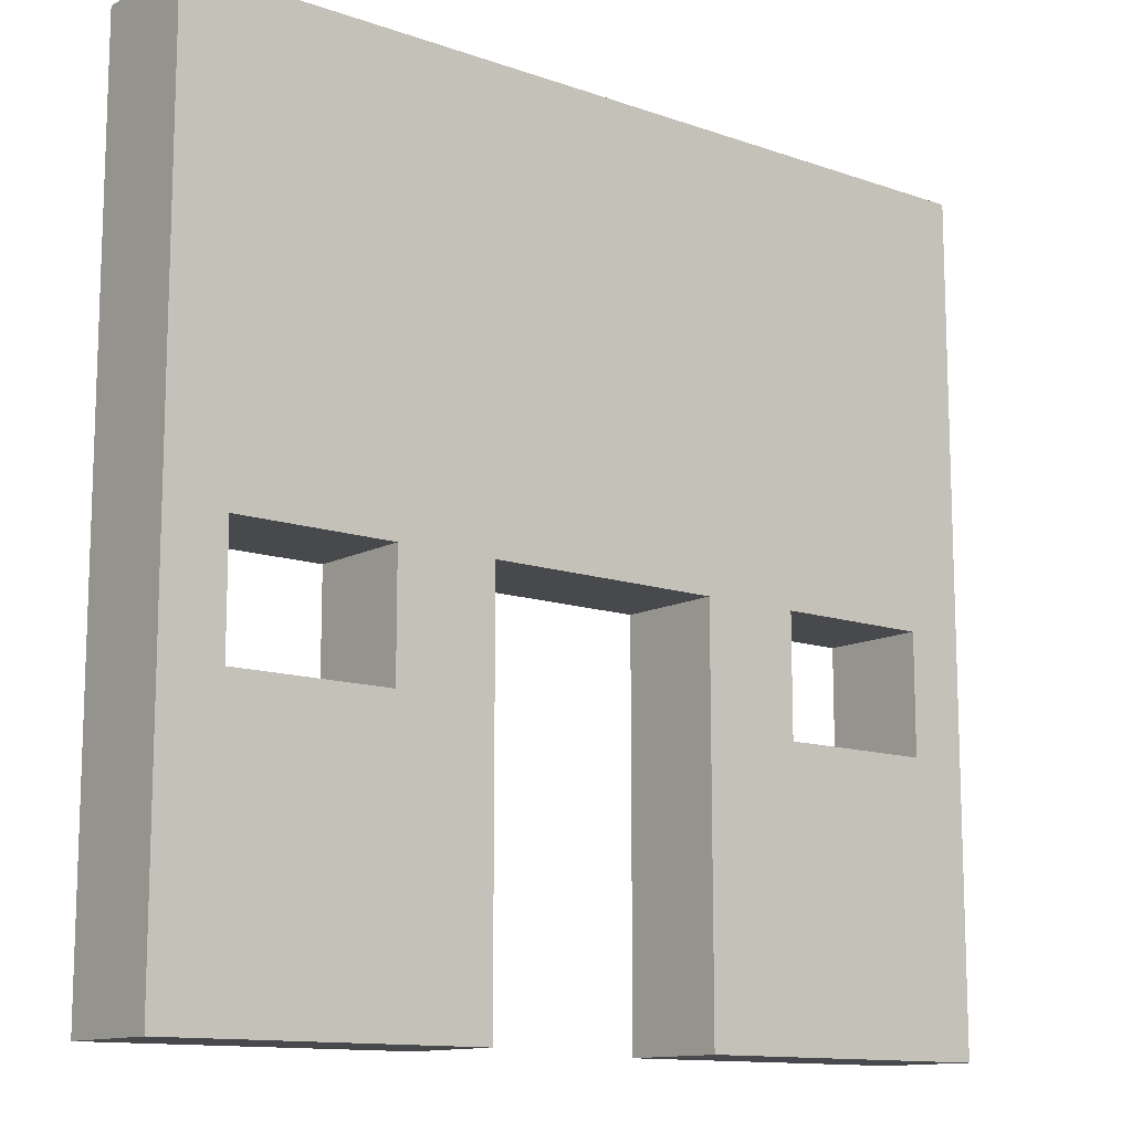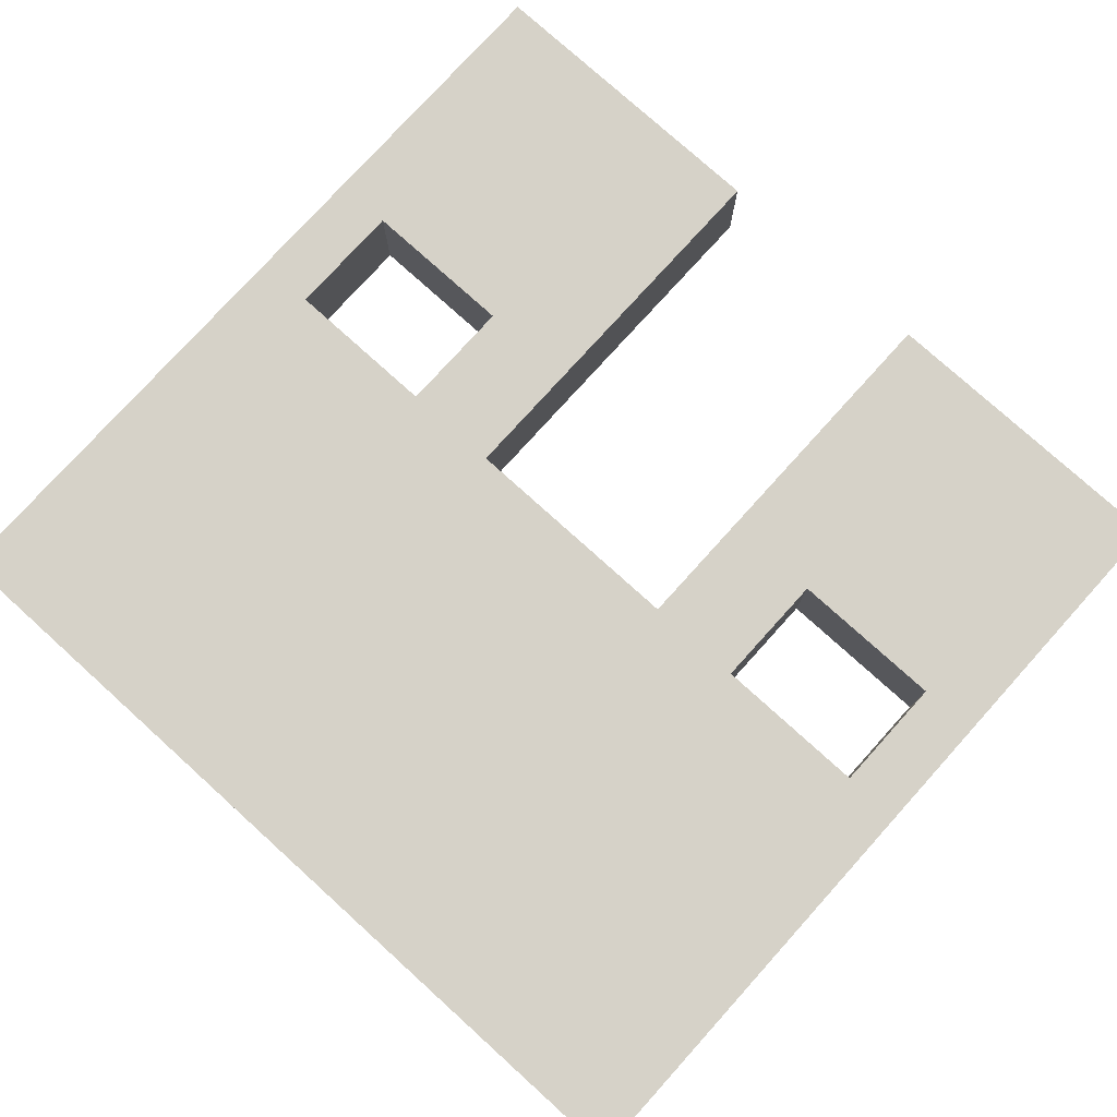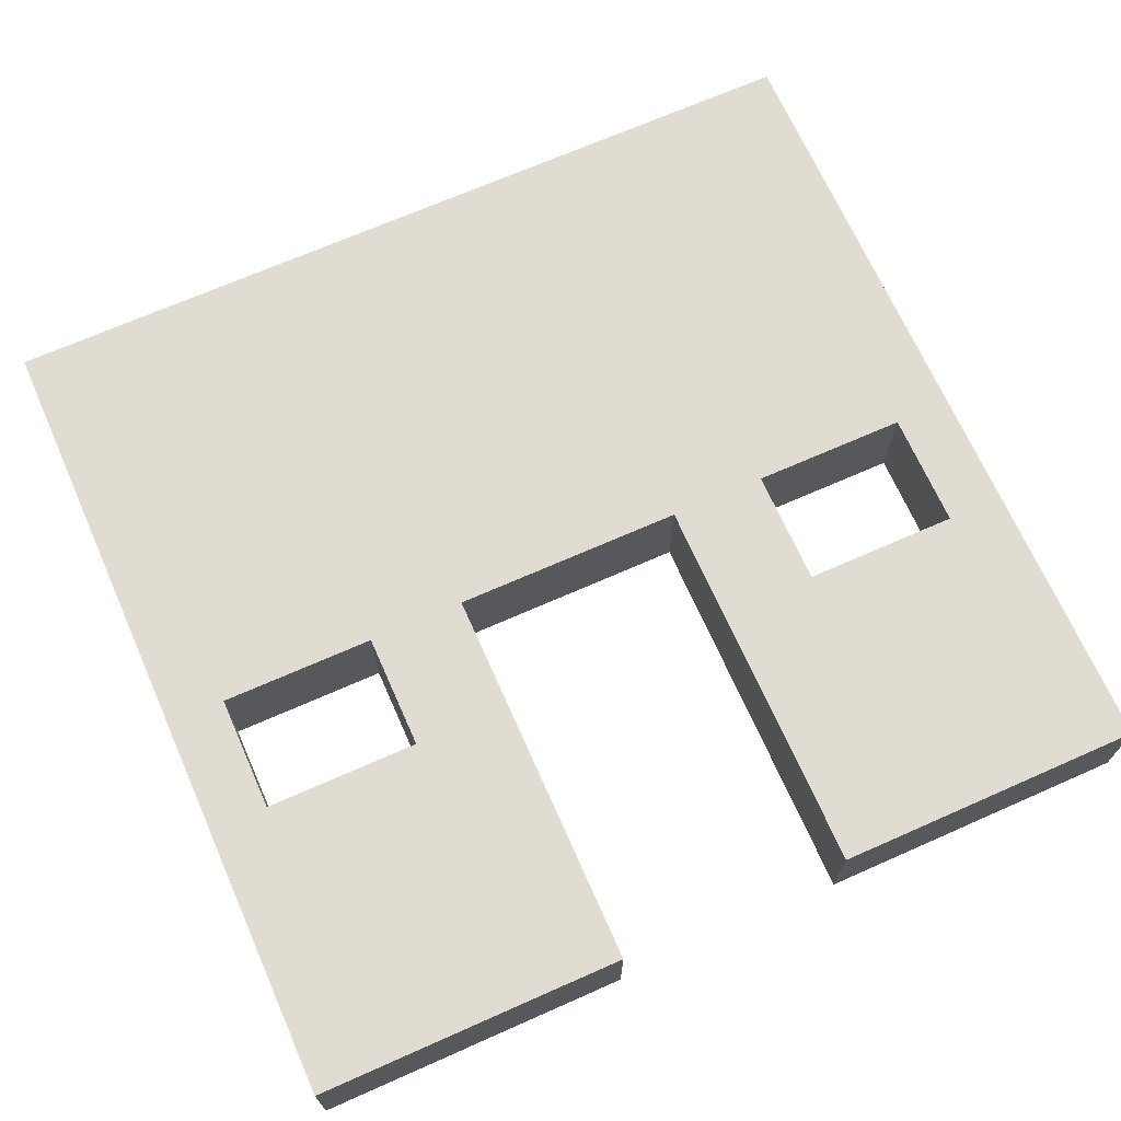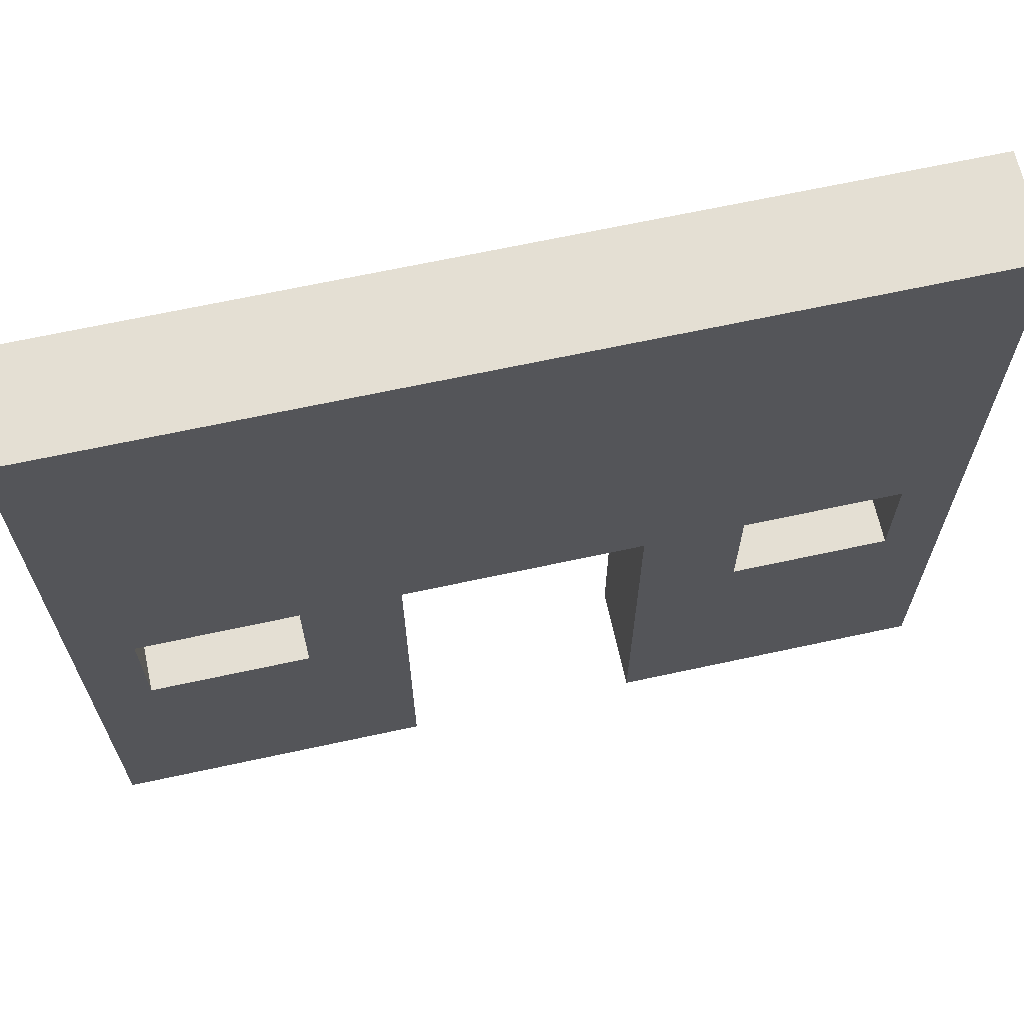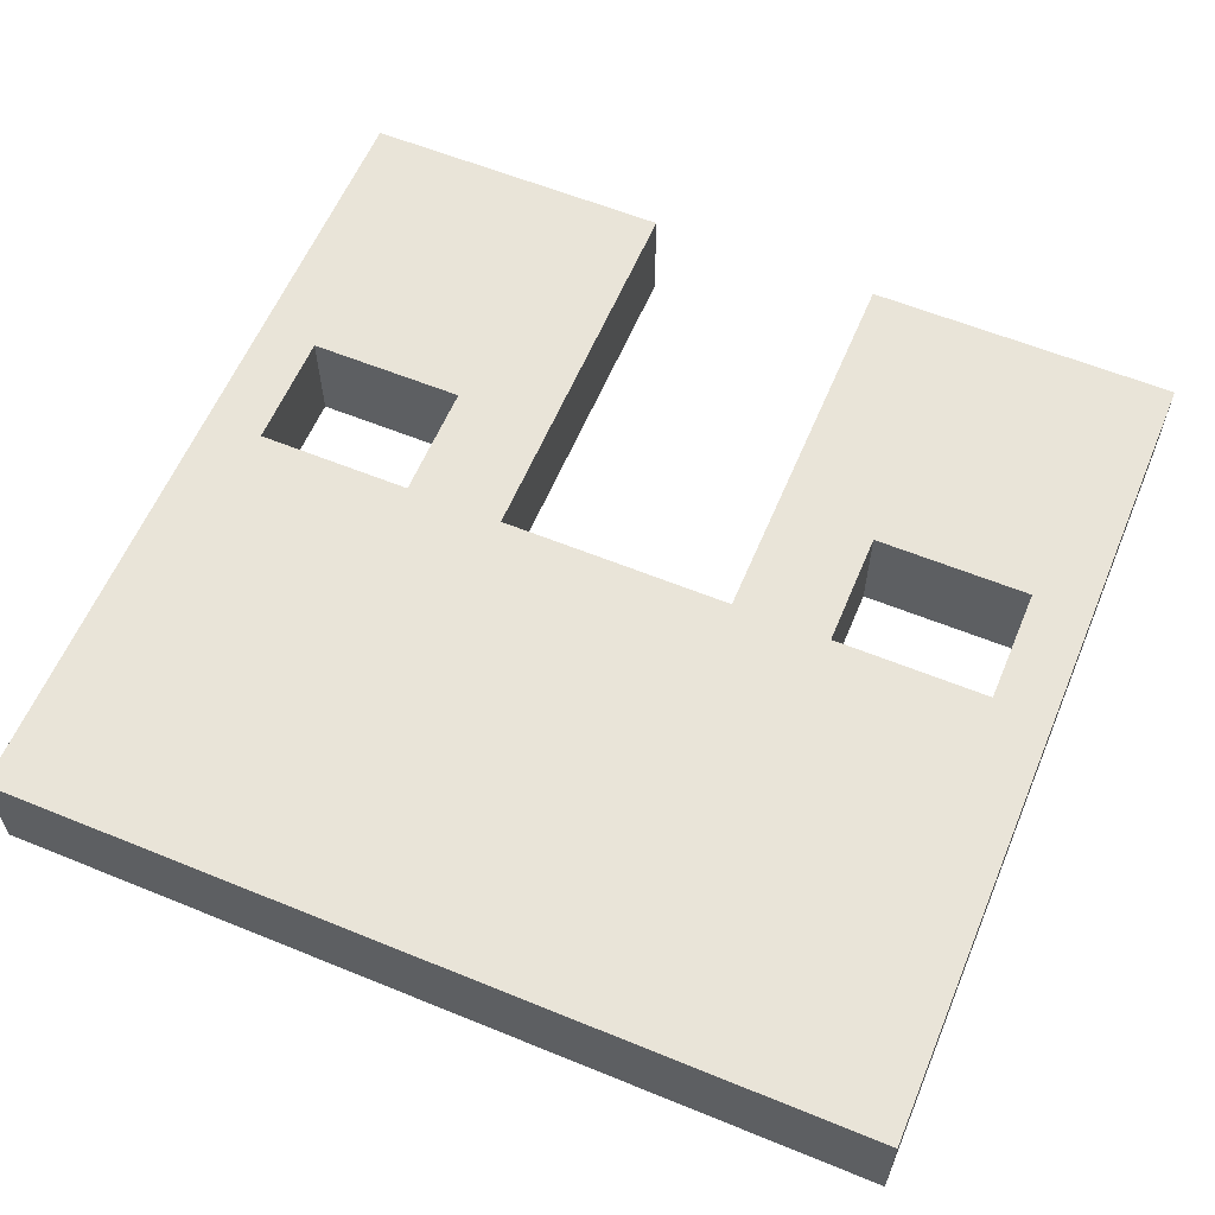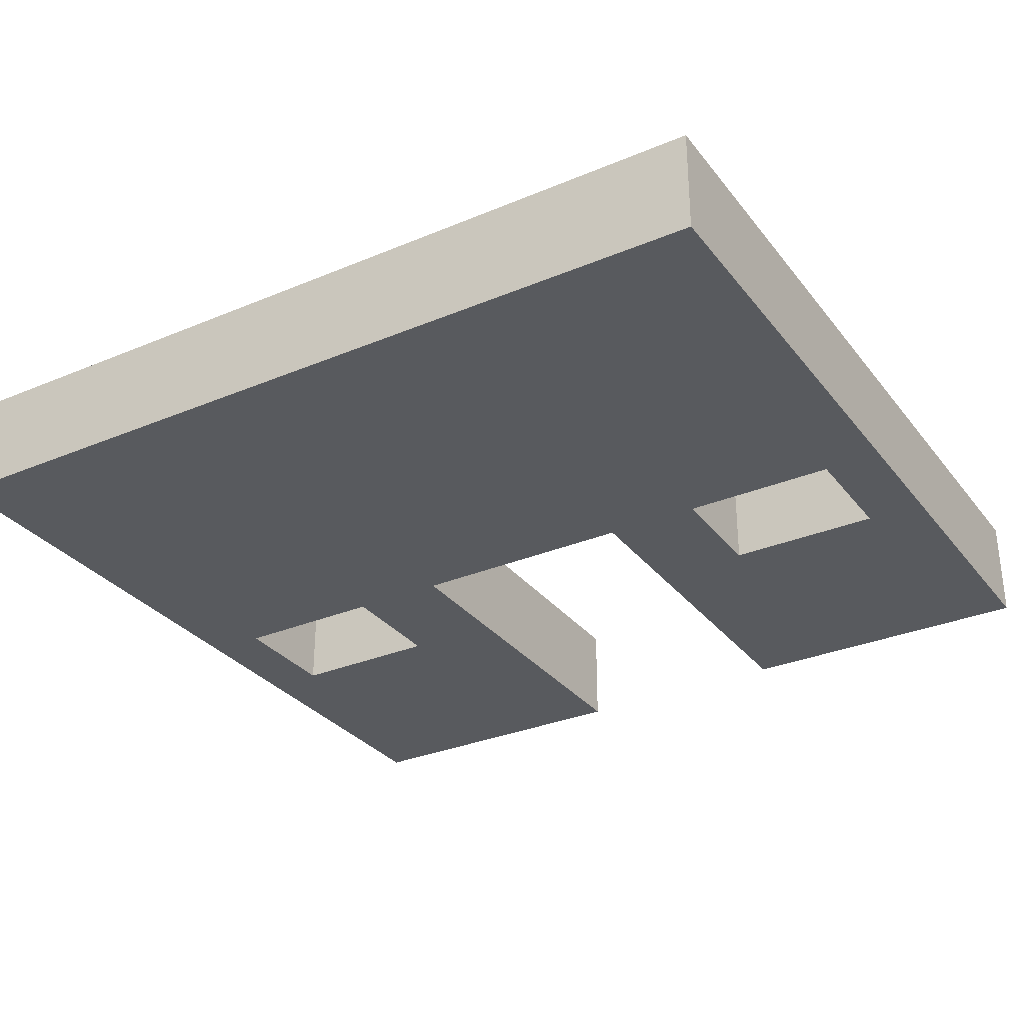
<metadata>
{"format":"obj","ext":"obj","renderer":"f3d","projection":"perspective","resolution":1024,"background":"white","views":[{"elev":-12.4,"azim":-39.3,"up":"+Y"},{"elev":77.7,"azim":-137.9,"up":"+Z"},{"elev":69.0,"azim":-23.9,"up":"+Z"},{"elev":66.6,"azim":167.7,"up":"+Y"},{"elev":59.8,"azim":-157.3,"up":"+Z"},{"elev":-31.0,"azim":-149.0,"up":"+Z"}]}
</metadata>
<code>
g Body1
v 16.5 7 0
v 16.5 10 0
v 16.5 10 2.689
v 16.5 7 2.689
v 20.5 7 0
v 20.5 7 2.689
v 20.5 10 0
v 20.5 10 2.689
v 1.5 7 0
v 1.5 10 0
v 1.5 10 2.689
v 1.5 7 2.689
v 5.5 7 0
v 5.5 7 2.689
v 5.5 10 0
v 5.5 10 2.689
v 8 0 0
v 8 10 0
v 8 10 2.689
v 8 0 2.689
v 14 10 0
v 14 0 0
v 14 0 2.689
v 14 10 2.689
v 21.99 0 0
v 21.99 0 2.689
v 0 0 2.689
v 0 0 0
v 21.99 21 2.689
v 0 21 2.689
v 0 21 0
v 21.99 21 0
f 1 2 4
f 4 2 3
f 5 1 6
f 6 1 4
f 7 5 8
f 8 5 6
f 2 7 3
f 3 7 8
f 9 10 12
f 12 10 11
f 13 9 14
f 14 9 12
f 15 13 16
f 16 13 14
f 10 15 11
f 11 15 16
f 17 18 20
f 20 18 19
f 21 22 24
f 24 22 23
f 18 21 19
f 19 21 24
f 22 25 23
f 23 25 26
f 20 27 17
f 17 27 28
f 6 26 8
f 8 26 29
f 8 29 3
f 3 29 24
f 3 24 4
f 4 24 23
f 4 23 26
f 6 4 26
f 14 19 16
f 16 19 30
f 16 30 11
f 11 30 27
f 11 27 12
f 12 27 14
f 14 27 20
f 14 20 19
f 30 19 29
f 29 19 24
f 28 27 31
f 31 27 30
f 1 5 25
f 25 5 7
f 25 7 32
f 32 7 2
f 32 2 21
f 21 2 1
f 21 1 22
f 22 1 25
f 15 18 13
f 13 18 17
f 13 17 28
f 18 15 31
f 31 15 10
f 31 10 28
f 28 10 9
f 28 9 13
f 31 32 18
f 18 32 21
f 26 25 29
f 29 25 32
f 29 32 30
f 30 32 31

</code>
